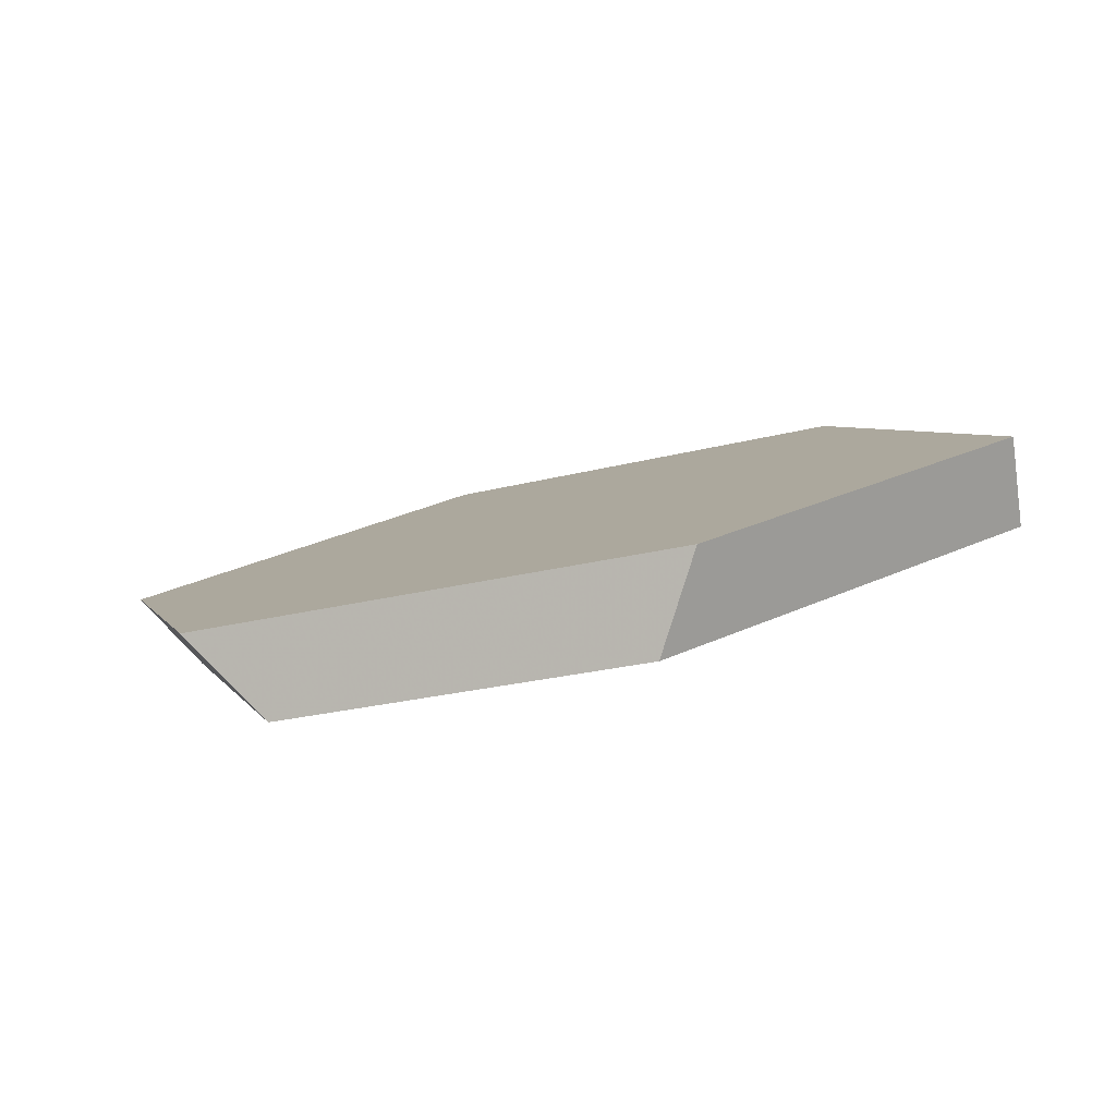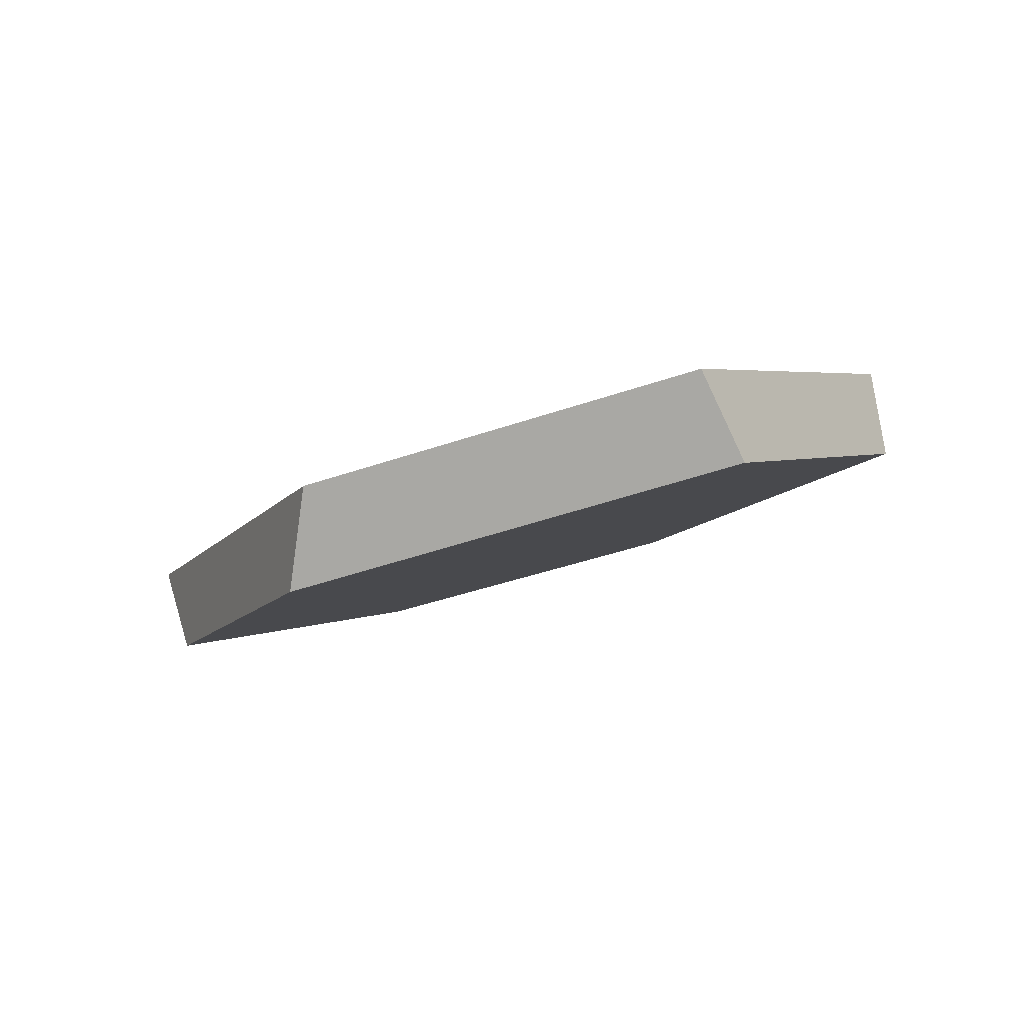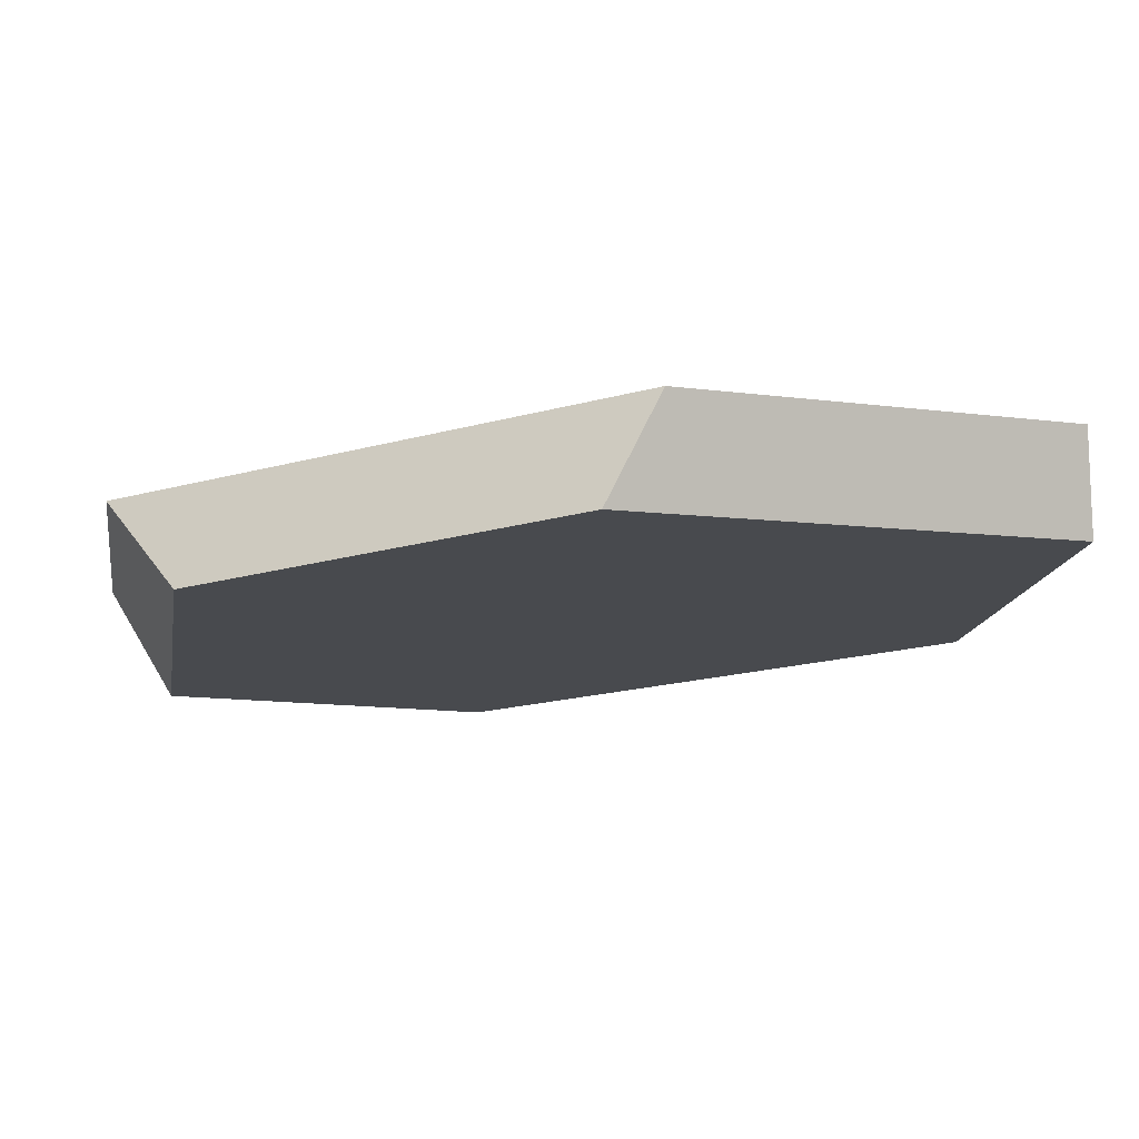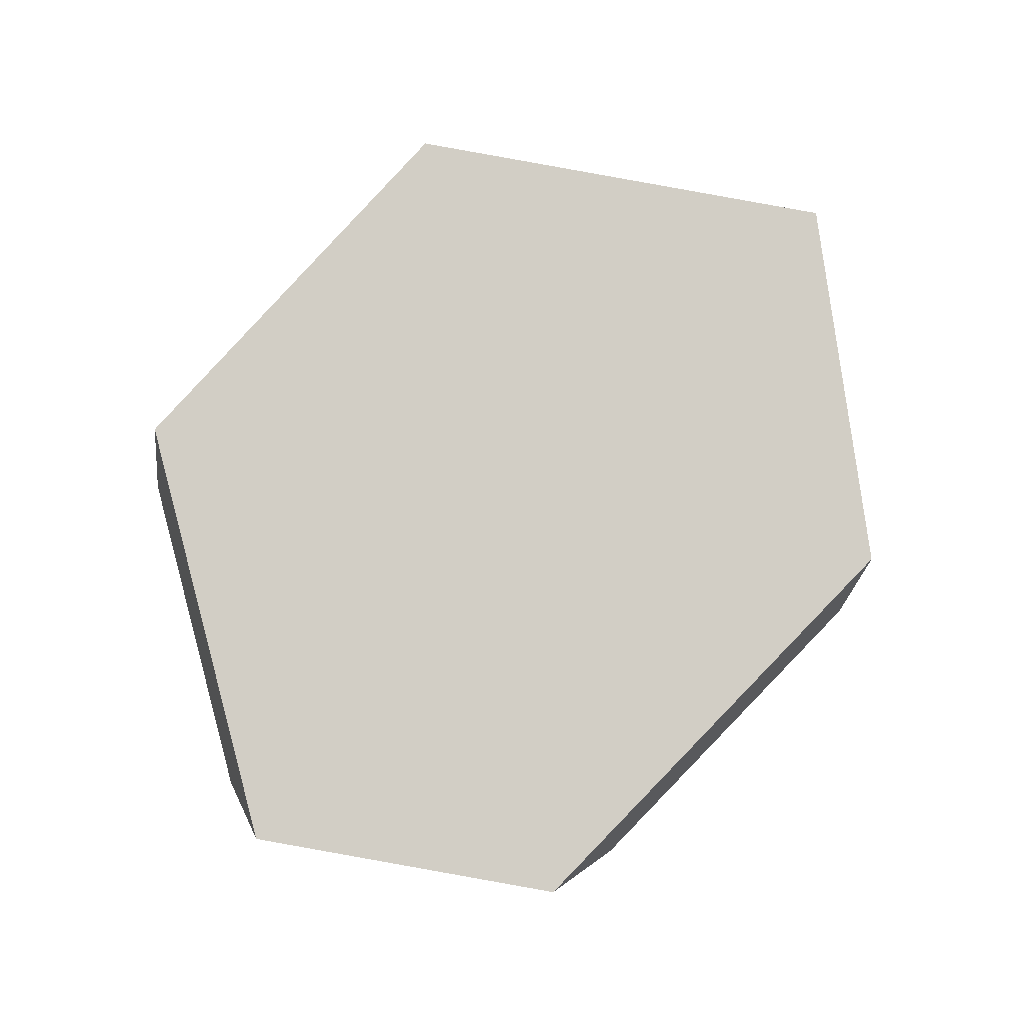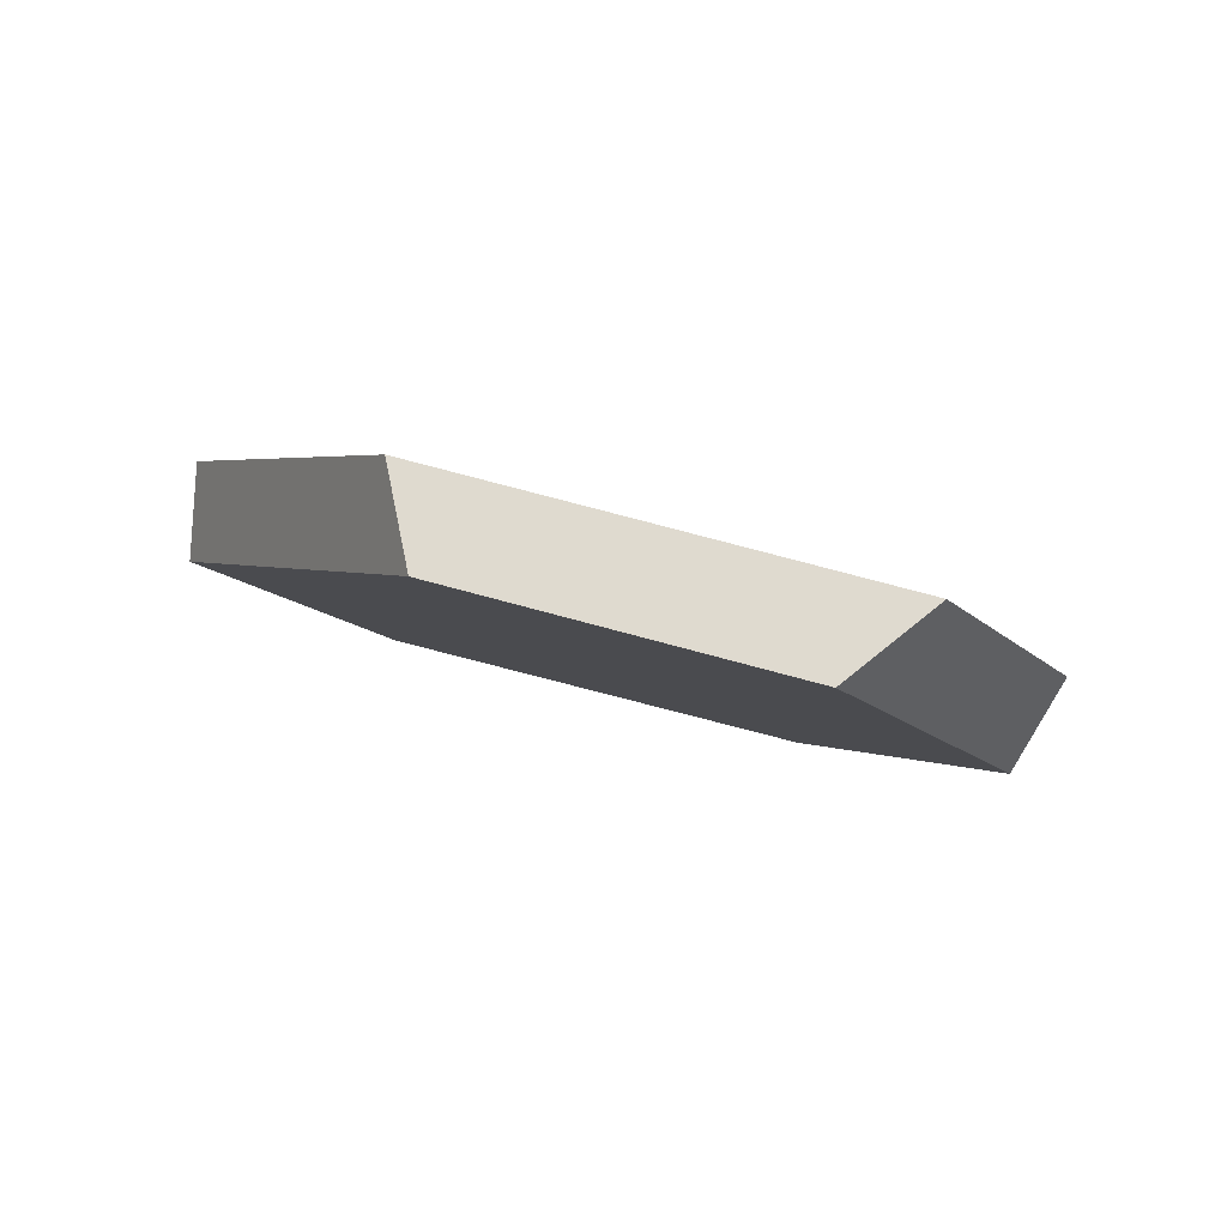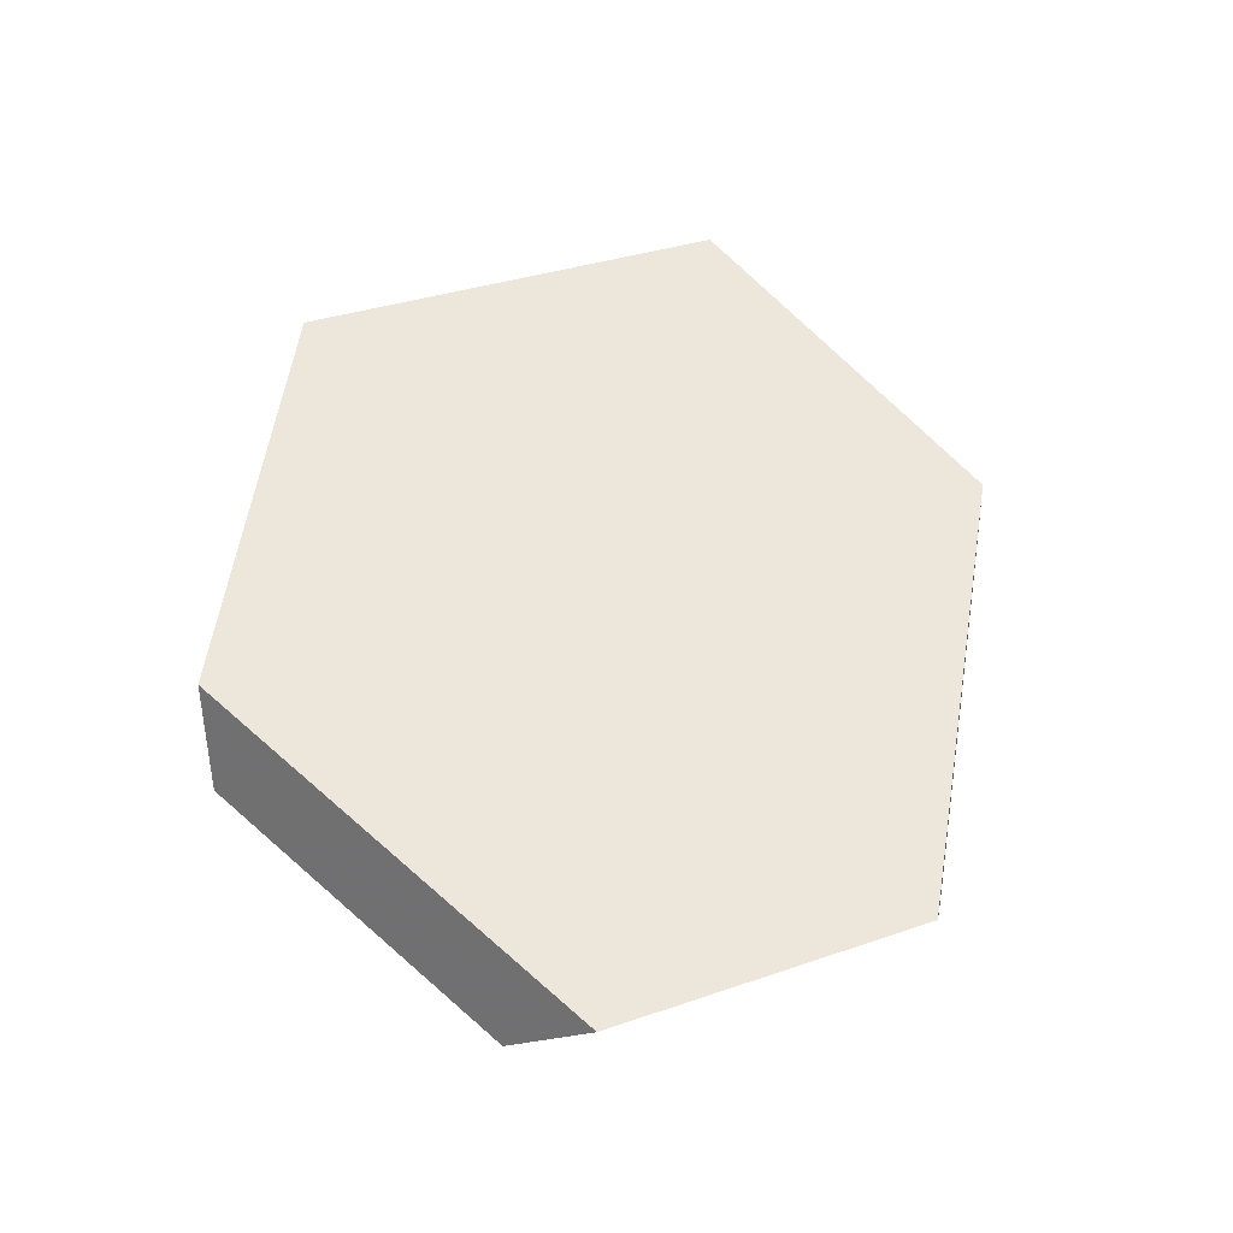
<metadata>
{"format":"obj","ext":"obj","renderer":"f3d","projection":"perspective","resolution":1024,"background":"white","views":[{"elev":0.1,"azim":172.8,"up":"+Z"},{"elev":-2.0,"azim":-140.2,"up":"+Z"},{"elev":69.7,"azim":-170.2,"up":"+Y"},{"elev":68.0,"azim":108.9,"up":"+Z"},{"elev":-8.6,"azim":36.4,"up":"+Z"},{"elev":41.8,"azim":73.6,"up":"+Z"}]}
</metadata>
<code>
v 0.176 1.348 0.6464
v 0.1405 1.367 0.6114
v -0.005455 1.438 0.6383
v -0.01894 1.444 0.6823
v 0.1995 1.209 0.6574
v 0.1718 1.181 0.6261
v 0.05165 1.099 0.6652
v 0.03936 1.1 0.7095
v -0.1334 1.177 0.7423
v -0.1475 1.188 0.703
v -0.1758 1.351 0.6903
v -0.1667 1.368 0.7274
f 1 2 3
f 1 3 4
f 1 5 6
f 1 6 2
f 7 6 5
f 7 5 8
f 9 10 7
f 9 7 8
f 11 10 9
f 11 9 12
f 4 3 11
f 4 11 12
f 6 7 10
f 6 10 11
f 6 11 3
f 6 3 2
f 12 9 8
f 12 8 5
f 12 5 1
f 12 1 4

</code>
